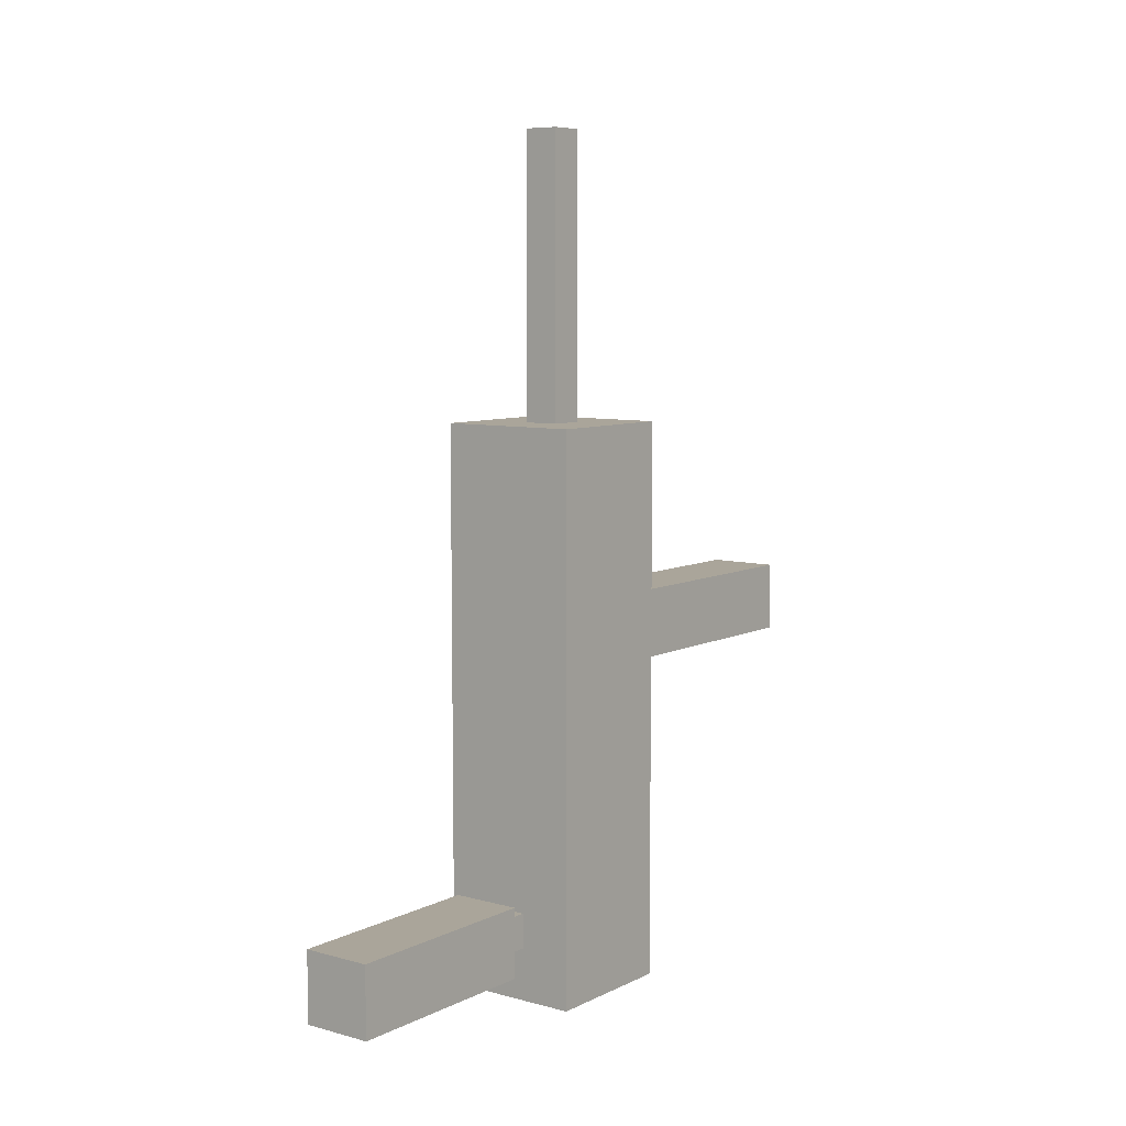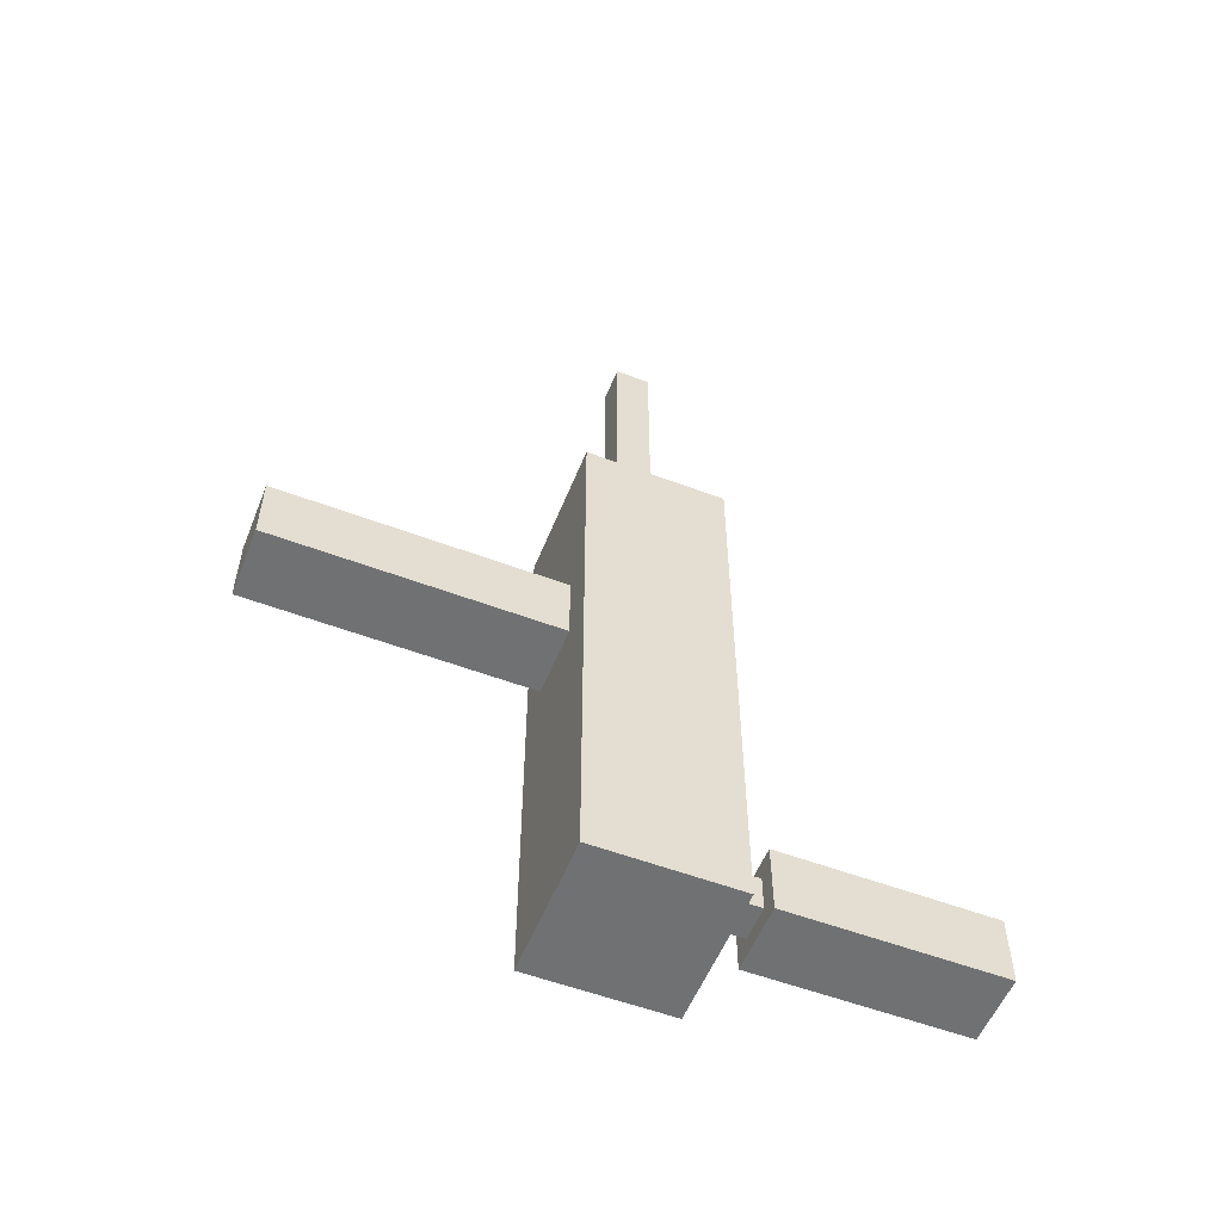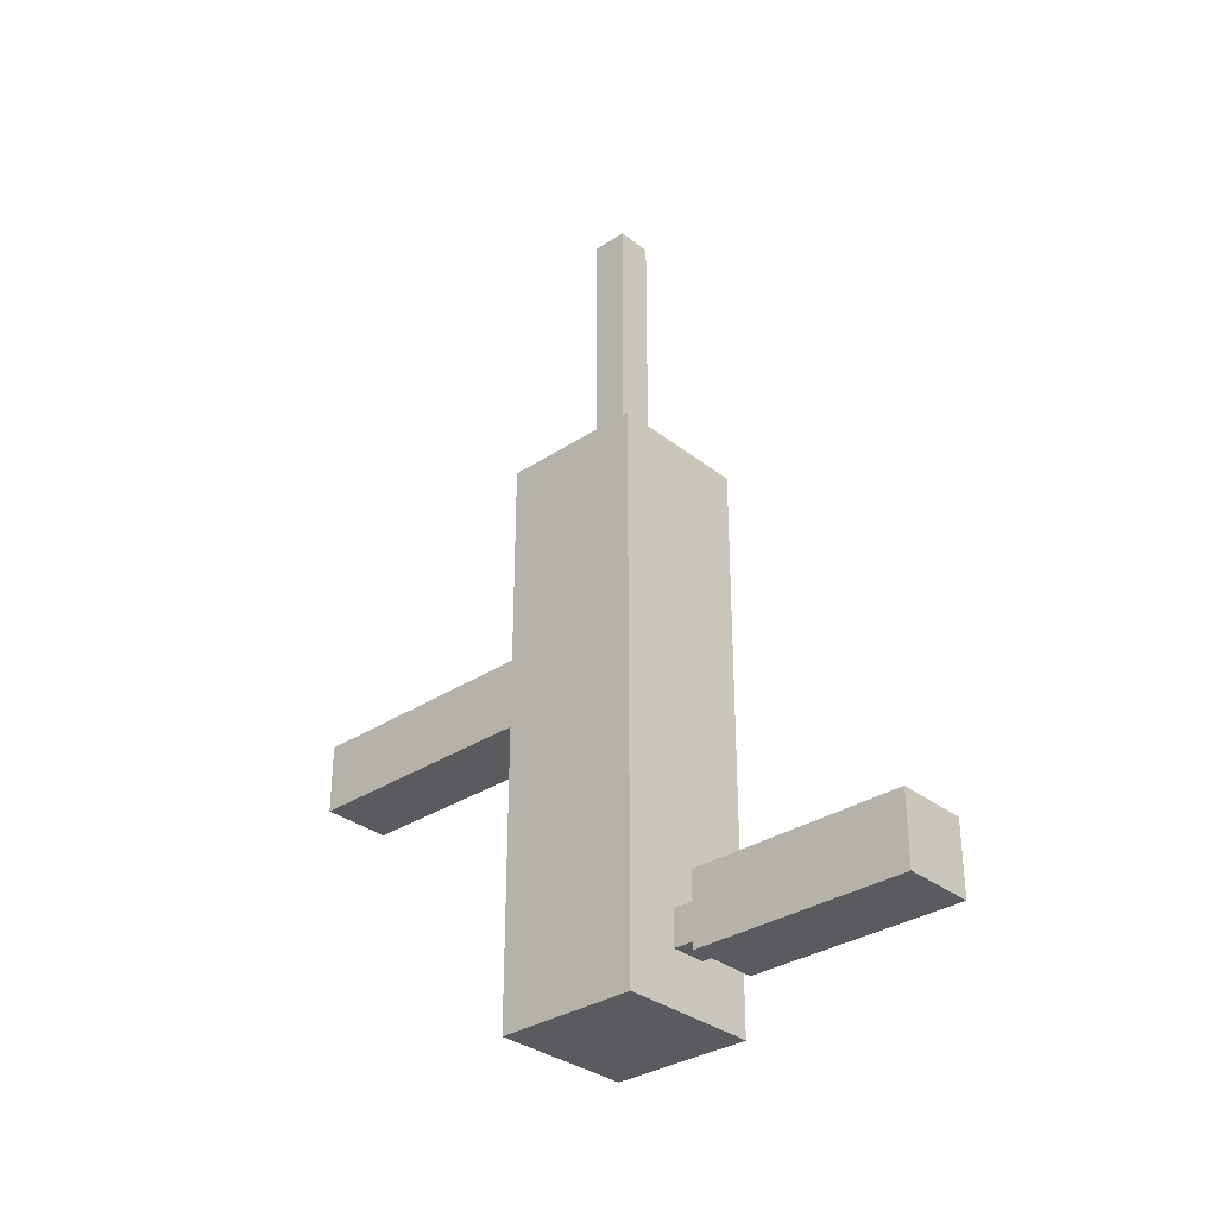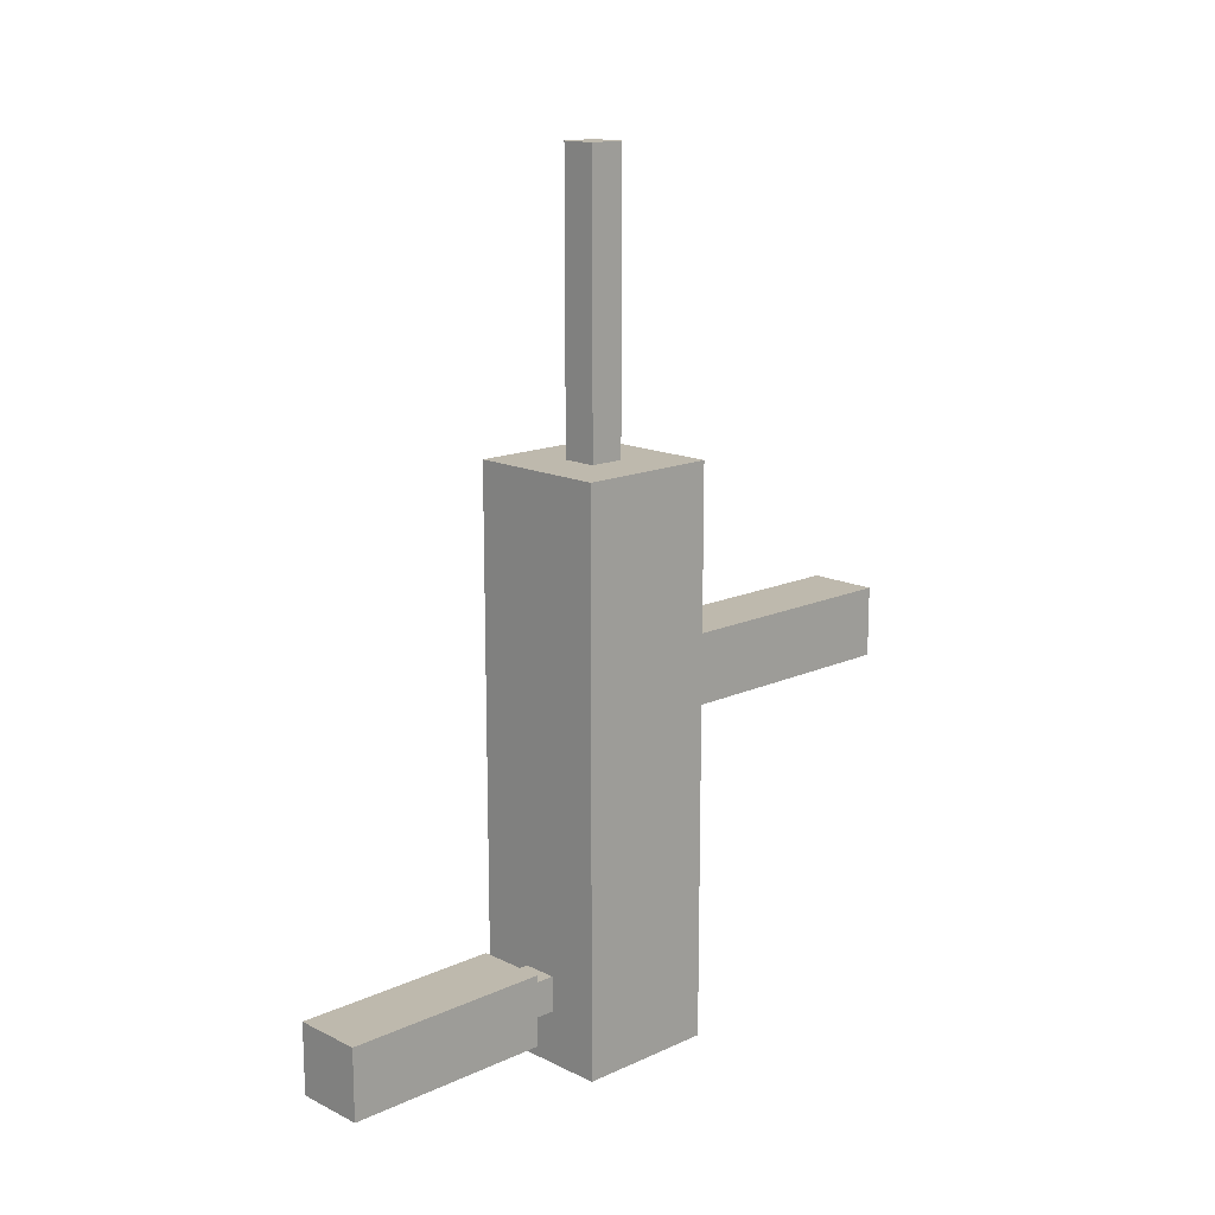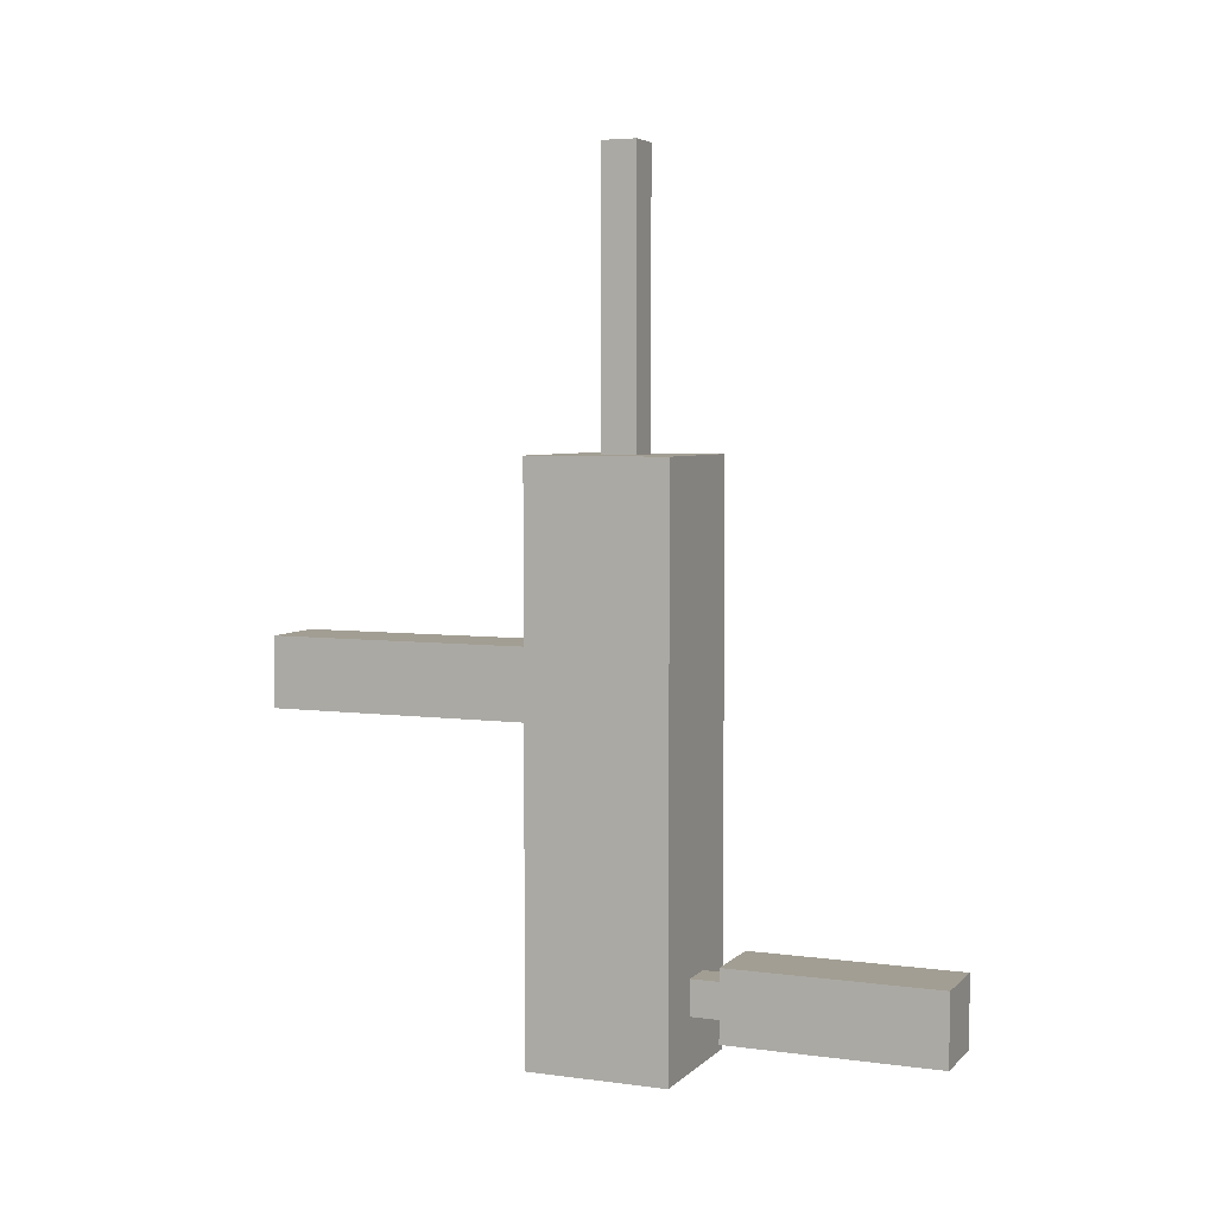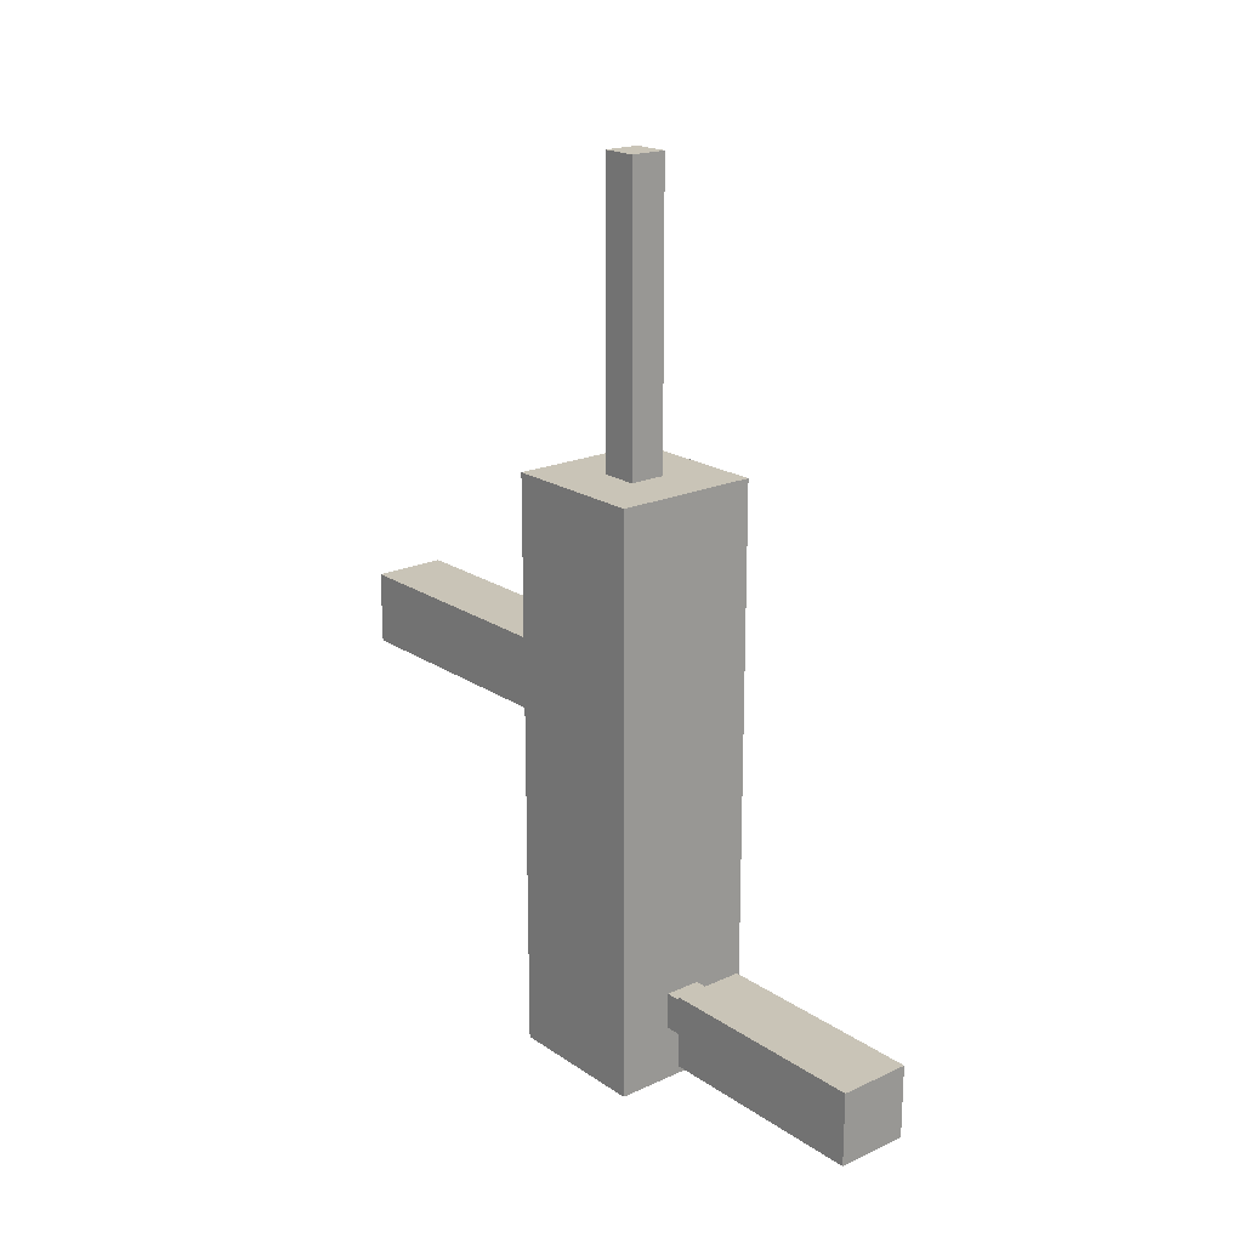
<metadata>
{"format":"obj","ext":"obj","renderer":"f3d","projection":"perspective","resolution":1024,"background":"white","views":[{"elev":7.7,"azim":-142.9,"up":"+Z"},{"elev":-55.2,"azim":68.3,"up":"+Z"},{"elev":-32.3,"azim":132.6,"up":"+Z"},{"elev":15.1,"azim":-134.0,"up":"+Z"},{"elev":5.0,"azim":112.9,"up":"+Z"},{"elev":20.0,"azim":140.3,"up":"+Z"}]}
</metadata>
<code>
o Vial_Cube.001
v -0.5 1.5 -3.5
v -0.5 3.5 -3.5
v -0.5 1.5 -4.5
v -0.5 3.5 -4.5
v 0.5 1.5 -3.5
v 0.5 3.5 -3.5
v 0.5 1.5 -4.5
v 0.5 3.5 -4.5
v -0.5 4.5 -3.5
v -0.5 4.5 -4.5
v 0.5 4.5 -4.5
v 0.5 4.5 -3.5
f 4 3 1
f 8 7 3
f 6 5 7
f 2 1 5
f 3 7 5
f 6 12 9
f 11 10 9
f 8 11 12
f 4 10 11
f 2 9 10
f 2 4 1
f 4 8 3
f 8 6 7
f 6 2 5
f 1 3 5
f 2 6 9
f 12 11 9
f 6 8 12
f 8 4 11
f 4 2 10
o Needle_Cube
v 1 -1 -1
v 1 -1 1
v -1 -1 1
v -1 -1 -1
v 1 1 -1
v 1 1 1
v -1 1 1
v -1 1 -1
v 1 -1 3
v -1 -1 3
v 1 1 3
v -1 1 3
v 1 -1 -5
v -1 -1 -5
v 1 1 -5
v -1 1 -5
v -1 1 -3
v 1 1 -3
v -1 -1 -3
v 1 -1 -3
v 0.25 1 -4.25
v -0.25 1 -4.25
v 0.25 1 -3.75
v -0.25 1 -3.75
v 0.25 3 -4.25
v -0.25 3 -4.25
v 0.25 3 -3.75
v -0.25 3 -3.75
v 0.25 -0.25 3
v -0.25 -0.25 3
v 0.25 0.25 3
v -0.25 0.25 3
v 0.25 -0.25 7
v -0.25 -0.25 7
v 0.25 0.25 7
v -0.25 0.25 7
v 0.5 -1 -0.5
v 0.5 -1 0.5
v -0.5 -1 -0.5
v -0.5 -1 0.5
v 0.5 -5 -0.5
v 0.5 -5 0.5
v -0.5 -5 -0.5
v -0.5 -5 0.5
v -0.5 -3 0.5
v -0.5 -3 -0.5
v 0.5 -3 0.5
v 0.5 -3 -0.5
v 0.25 0.25 5
v -0.25 0.25 5
v -0.25 -0.25 5
v 0.25 -0.25 5
f 16 51 52
f 20 19 18
f 17 18 14
f 19 24 23
f 15 19 20
f 30 35 36
f 23 24 44
f 15 22 24
f 18 23 21
f 14 21 22
f 25 26 28
f 29 28 26
f 32 25 27
f 31 26 25
f 13 16 31
f 13 32 30
f 20 29 31
f 17 30 29
f 35 39 40
f 28 29 36
f 27 33 35
f 28 34 33
f 39 37 38
f 36 40 38
f 33 37 39
f 34 38 37
f 62 48 47
f 24 22 42
f 23 43 41
f 22 21 41
f 47 48 46
f 63 46 48
f 61 47 45
f 64 45 46
f 58 55 56
f 15 52 50
f 13 49 51
f 14 50 49
f 53 54 56
f 57 56 54
f 60 53 55
f 59 54 53
f 50 59 60
f 49 60 58
f 52 57 59
f 51 58 57
f 41 64 63
f 43 61 64
f 42 63 62
f 44 62 61
f 15 16 52
f 17 20 18
f 13 17 14
f 18 19 23
f 16 15 20
f 29 30 36
f 43 23 44
f 19 15 24
f 14 18 21
f 15 14 22
f 27 25 28
f 31 29 26
f 30 32 27
f 32 31 25
f 32 13 31
f 17 13 30
f 16 20 31
f 20 17 29
f 36 35 40
f 34 28 36
f 30 27 35
f 27 28 33
f 40 39 38
f 34 36 38
f 35 33 39
f 33 34 37
f 61 62 47
f 44 24 42
f 21 23 41
f 42 22 41
f 45 47 46
f 62 63 48
f 64 61 45
f 63 64 46
f 57 58 56
f 14 15 50
f 16 13 51
f 13 14 49
f 55 53 56
f 59 57 54
f 58 60 55
f 60 59 53
f 49 50 60
f 51 49 58
f 50 52 59
f 52 51 57
f 42 41 63
f 41 43 64
f 44 42 62
f 43 44 61
o Vial_Content_Cube.002
v -0.375 1.75 -3.625
v -0.375 3.75 -3.625
v -0.375 1.75 -4.375
v -0.375 3.75 -4.375
v 0.375 1.75 -3.625
v 0.375 3.75 -3.625
v 0.375 1.75 -4.375
v 0.375 3.75 -4.375
f 68 67 65
f 72 71 67
f 70 69 71
f 66 65 69
f 67 71 69
f 70 72 68
f 66 68 65
f 68 72 67
f 72 70 71
f 70 66 69
f 65 67 69
f 66 70 68

</code>
